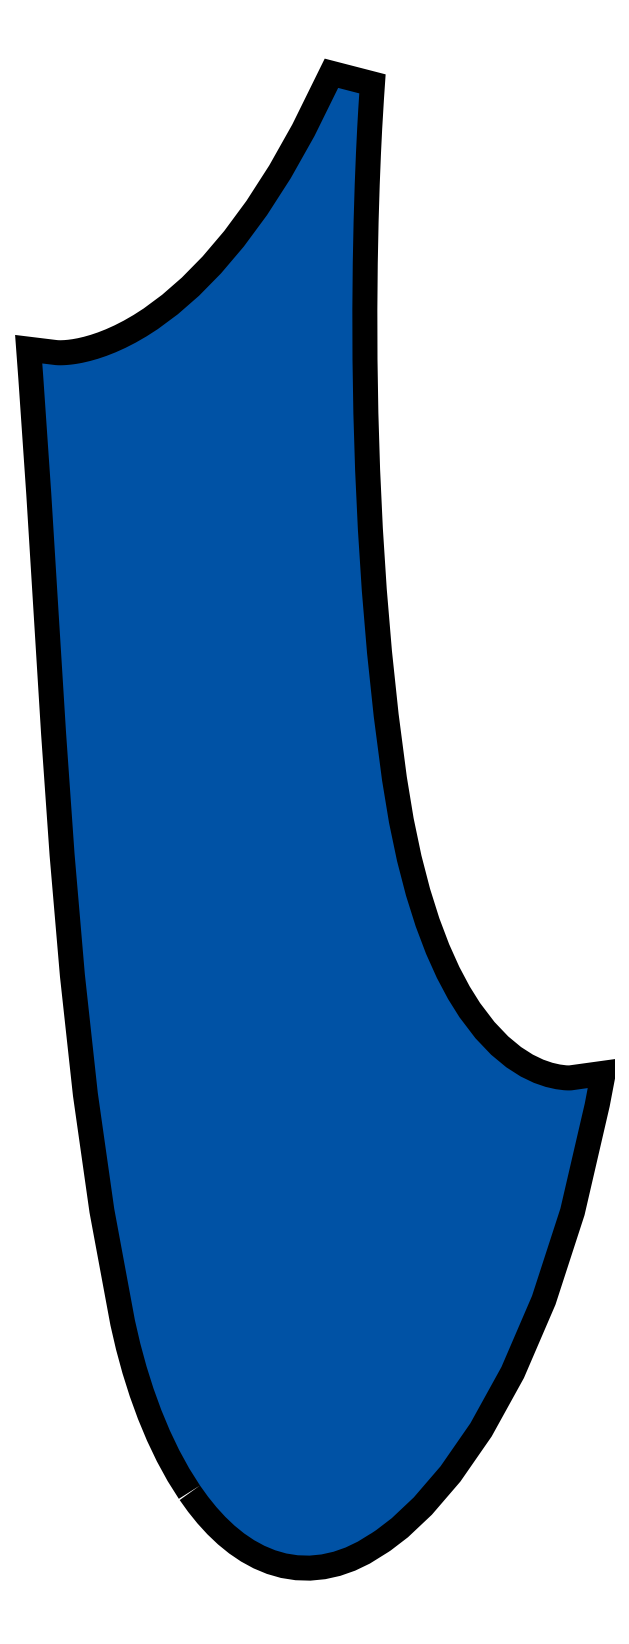
<metadata>
{"format":"dxf","ext":"dxf","renderer":"ezdxf+matplotlib","layout":"modelspace","background":"white","min_lineweight":24,"dpi":150}
</metadata>
<code>
0
SECTION
2
ENTITIES
0
POLYLINE
8
HANE
66
     1
10
0
20
0
30
0
0
VERTEX
8
HANE
10
12.47
20
27.49
30
0
0
VERTEX
8
HANE
10
12.6
20
27.31
30
0
0
VERTEX
8
HANE
10
12.73
20
27.15
30
0
0
VERTEX
8
HANE
10
12.87
20
26.99
30
0
0
VERTEX
8
HANE
10
13.02
20
26.85
30
0
0
VERTEX
8
HANE
10
13.17
20
26.73
30
0
0
VERTEX
8
HANE
10
13.33
20
26.62
30
0
0
VERTEX
8
HANE
10
13.49
20
26.53
30
0
0
VERTEX
8
HANE
10
13.67
20
26.46
30
0
0
VERTEX
8
HANE
10
13.84
20
26.41
30
0
0
VERTEX
8
HANE
10
14.02
20
26.38
30
0
0
VERTEX
8
HANE
10
14.21
20
26.38
30
0
0
VERTEX
8
HANE
10
14.4
20
26.39
30
0
0
VERTEX
8
HANE
10
14.59
20
26.44
30
0
0
VERTEX
8
HANE
10
14.78
20
26.5
30
0
0
VERTEX
8
HANE
10
14.98
20
26.6
30
0
0
VERTEX
8
HANE
10
15.17
20
26.72
30
0
0
VERTEX
8
HANE
10
15.17
20
26.72
30
0
0
VERTEX
8
HANE
10
15.17
20
26.72
30
0
0
VERTEX
8
HANE
10
15.17
20
26.72
30
0
0
VERTEX
8
HANE
10
15.17
20
26.72
30
0
0
VERTEX
8
HANE
10
15.18
20
26.72
30
0
0
VERTEX
8
HANE
10
15.18
20
26.72
30
0
0
VERTEX
8
HANE
10
15.18
20
26.72
30
0
0
VERTEX
8
HANE
10
15.19
20
26.73
30
0
0
VERTEX
8
HANE
10
15.2
20
26.73
30
0
0
VERTEX
8
HANE
10
15.2
20
26.74
30
0
0
VERTEX
8
HANE
10
15.21
20
26.74
30
0
0
VERTEX
8
HANE
10
15.22
20
26.75
30
0
0
VERTEX
8
HANE
10
15.23
20
26.75
30
0
0
VERTEX
8
HANE
10
15.24
20
26.76
30
0
0
VERTEX
8
HANE
10
15.25
20
26.77
30
0
0
VERTEX
8
HANE
10
15.27
20
26.78
30
0
0
VERTEX
8
HANE
10
15.27
20
26.78
30
0
0
VERTEX
8
HANE
10
15.27
20
26.78
30
0
0
VERTEX
8
HANE
10
15.27
20
26.78
30
0
0
VERTEX
8
HANE
10
15.27
20
26.78
30
0
0
VERTEX
8
HANE
10
15.27
20
26.78
30
0
0
VERTEX
8
HANE
10
15.27
20
26.78
30
0
0
VERTEX
8
HANE
10
15.27
20
26.78
30
0
0
VERTEX
8
HANE
10
15.27
20
26.78
30
0
0
VERTEX
8
HANE
10
15.52
20
26.97
30
0
0
VERTEX
8
HANE
10
15.87
20
27.3
30
0
0
VERTEX
8
HANE
10
16.29
20
27.8
30
0
0
VERTEX
8
HANE
10
16.77
20
28.48
30
0
0
VERTEX
8
HANE
10
17.26
20
29.37
30
0
0
VERTEX
8
HANE
10
17.75
20
30.5
30
0
0
VERTEX
8
HANE
10
18.2
20
31.89
30
0
0
VERTEX
8
HANE
10
18.59
20
33.57
30
0
0
VERTEX
8
HANE
10
18.59
20
33.6
30
0
0
VERTEX
8
HANE
10
18.6
20
33.63
30
0
0
VERTEX
8
HANE
10
18.61
20
33.66
30
0
0
VERTEX
8
HANE
10
18.61
20
33.69
30
0
0
VERTEX
8
HANE
10
18.62
20
33.72
30
0
0
VERTEX
8
HANE
10
18.62
20
33.75
30
0
0
VERTEX
8
HANE
10
18.63
20
33.78
30
0
0
VERTEX
8
HANE
10
18.63
20
33.81
30
0
0
VERTEX
8
HANE
10
18.6
20
33.8
30
0
0
VERTEX
8
HANE
10
18.57
20
33.8
30
0
0
VERTEX
8
HANE
10
18.54
20
33.8
30
0
0
VERTEX
8
HANE
10
18.51
20
33.79
30
0
0
VERTEX
8
HANE
10
18.48
20
33.79
30
0
0
VERTEX
8
HANE
10
18.45
20
33.78
30
0
0
VERTEX
8
HANE
10
18.42
20
33.78
30
0
0
VERTEX
8
HANE
10
18.39
20
33.77
30
0
0
VERTEX
8
HANE
10
18.39
20
33.77
30
0
0
VERTEX
8
HANE
10
18.38
20
33.77
30
0
0
VERTEX
8
HANE
10
18.37
20
33.77
30
0
0
VERTEX
8
HANE
10
18.36
20
33.77
30
0
0
VERTEX
8
HANE
10
18.34
20
33.77
30
0
0
VERTEX
8
HANE
10
18.31
20
33.77
30
0
0
VERTEX
8
HANE
10
18.29
20
33.77
30
0
0
VERTEX
8
HANE
10
18.25
20
33.77
30
0
0
VERTEX
8
HANE
10
18.13
20
33.79
30
0
0
VERTEX
8
HANE
10
17.97
20
33.83
30
0
0
VERTEX
8
HANE
10
17.78
20
33.89
30
0
0
VERTEX
8
HANE
10
17.57
20
33.99
30
0
0
VERTEX
8
HANE
10
17.34
20
34.14
30
0
0
VERTEX
8
HANE
10
17.1
20
34.34
30
0
0
VERTEX
8
HANE
10
16.85
20
34.6
30
0
0
VERTEX
8
HANE
10
16.6
20
34.93
30
0
0
VERTEX
8
HANE
10
16.41
20
35.22
30
0
0
VERTEX
8
HANE
10
16.24
20
35.56
30
0
0
VERTEX
8
HANE
10
16.06
20
35.94
30
0
0
VERTEX
8
HANE
10
15.9
20
36.38
30
0
0
VERTEX
8
HANE
10
15.74
20
36.87
30
0
0
VERTEX
8
HANE
10
15.6
20
37.42
30
0
0
VERTEX
8
HANE
10
15.48
20
38.03
30
0
0
VERTEX
8
HANE
10
15.36
20
38.7
30
0
0
VERTEX
8
HANE
10
15.23
20
39.71
30
0
0
VERTEX
8
HANE
10
15.13
20
40.72
30
0
0
VERTEX
8
HANE
10
15.04
20
41.71
30
0
0
VERTEX
8
HANE
10
14.98
20
42.69
30
0
0
VERTEX
8
HANE
10
14.94
20
43.63
30
0
0
VERTEX
8
HANE
10
14.91
20
44.53
30
0
0
VERTEX
8
HANE
10
14.89
20
45.39
30
0
0
VERTEX
8
HANE
10
14.89
20
46.19
30
0
0
VERTEX
8
HANE
10
14.9
20
46.93
30
0
0
VERTEX
8
HANE
10
14.91
20
47.59
30
0
0
VERTEX
8
HANE
10
14.93
20
48.18
30
0
0
VERTEX
8
HANE
10
14.95
20
48.68
30
0
0
VERTEX
8
HANE
10
14.97
20
49.08
30
0
0
VERTEX
8
HANE
10
14.99
20
49.37
30
0
0
VERTEX
8
HANE
10
15
20
49.56
30
0
0
VERTEX
8
HANE
10
15
20
49.62
30
0
0
VERTEX
8
HANE
10
14.96
20
49.63
30
0
0
VERTEX
8
HANE
10
14.92
20
49.64
30
0
0
VERTEX
8
HANE
10
14.88
20
49.66
30
0
0
VERTEX
8
HANE
10
14.83
20
49.67
30
0
0
VERTEX
8
HANE
10
14.79
20
49.68
30
0
0
VERTEX
8
HANE
10
14.75
20
49.69
30
0
0
VERTEX
8
HANE
10
14.71
20
49.7
30
0
0
VERTEX
8
HANE
10
14.67
20
49.71
30
0
0
VERTEX
8
HANE
10
14.29
20
48.94
30
0
0
VERTEX
8
HANE
10
13.91
20
48.27
30
0
0
VERTEX
8
HANE
10
13.54
20
47.69
30
0
0
VERTEX
8
HANE
10
13.17
20
47.19
30
0
0
VERTEX
8
HANE
10
12.8
20
46.76
30
0
0
VERTEX
8
HANE
10
12.45
20
46.41
30
0
0
VERTEX
8
HANE
10
12.12
20
46.11
30
0
0
VERTEX
8
HANE
10
11.8
20
45.88
30
0
0
VERTEX
8
HANE
10
11.62
20
45.76
30
0
0
VERTEX
8
HANE
10
11.45
20
45.66
30
0
0
VERTEX
8
HANE
10
11.28
20
45.58
30
0
0
VERTEX
8
HANE
10
11.13
20
45.51
30
0
0
VERTEX
8
HANE
10
10.98
20
45.45
30
0
0
VERTEX
8
HANE
10
10.85
20
45.4
30
0
0
VERTEX
8
HANE
10
10.72
20
45.37
30
0
0
VERTEX
8
HANE
10
10.61
20
45.34
30
0
0
VERTEX
8
HANE
10
10.56
20
45.33
30
0
0
VERTEX
8
HANE
10
10.51
20
45.32
30
0
0
VERTEX
8
HANE
10
10.46
20
45.32
30
0
0
VERTEX
8
HANE
10
10.42
20
45.31
30
0
0
VERTEX
8
HANE
10
10.38
20
45.31
30
0
0
VERTEX
8
HANE
10
10.34
20
45.3
30
0
0
VERTEX
8
HANE
10
10.31
20
45.3
30
0
0
VERTEX
8
HANE
10
10.28
20
45.3
30
0
0
VERTEX
8
HANE
10
10.25
20
45.3
30
0
0
VERTEX
8
HANE
10
10.23
20
45.3
30
0
0
VERTEX
8
HANE
10
10.21
20
45.3
30
0
0
VERTEX
8
HANE
10
10.2
20
45.3
30
0
0
VERTEX
8
HANE
10
10.19
20
45.3
30
0
0
VERTEX
8
HANE
10
10.18
20
45.3
30
0
0
VERTEX
8
HANE
10
10.18
20
45.3
30
0
0
VERTEX
8
HANE
10
10.18
20
45.3
30
0
0
VERTEX
8
HANE
10
10.15
20
45.31
30
0
0
VERTEX
8
HANE
10
10.12
20
45.31
30
0
0
VERTEX
8
HANE
10
10.1
20
45.31
30
0
0
VERTEX
8
HANE
10
10.07
20
45.32
30
0
0
VERTEX
8
HANE
10
10.04
20
45.32
30
0
0
VERTEX
8
HANE
10
10.02
20
45.32
30
0
0
VERTEX
8
HANE
10
9.989
20
45.33
30
0
0
VERTEX
8
HANE
10
9.962
20
45.33
30
0
0
VERTEX
8
HANE
10
9.964
20
45.3
30
0
0
VERTEX
8
HANE
10
9.966
20
45.28
30
0
0
VERTEX
8
HANE
10
9.968
20
45.25
30
0
0
VERTEX
8
HANE
10
9.97
20
45.22
30
0
0
VERTEX
8
HANE
10
9.972
20
45.19
30
0
0
VERTEX
8
HANE
10
9.974
20
45.17
30
0
0
VERTEX
8
HANE
10
9.976
20
45.14
30
0
0
VERTEX
8
HANE
10
9.978
20
45.11
30
0
0
VERTEX
8
HANE
10
10.1
20
43.27
30
0
0
VERTEX
8
HANE
10
10.22
20
41.38
30
0
0
VERTEX
8
HANE
10
10.34
20
39.46
30
0
0
VERTEX
8
HANE
10
10.48
20
37.53
30
0
0
VERTEX
8
HANE
10
10.64
20
35.62
30
0
0
VERTEX
8
HANE
10
10.85
20
33.73
30
0
0
VERTEX
8
HANE
10
11.11
20
31.89
30
0
0
VERTEX
8
HANE
10
11.44
20
30.12
30
0
0
VERTEX
8
HANE
10
11.52
20
29.75
30
0
0
VERTEX
8
HANE
10
11.62
20
29.39
30
0
0
VERTEX
8
HANE
10
11.73
20
29.03
30
0
0
VERTEX
8
HANE
10
11.85
20
28.69
30
0
0
VERTEX
8
HANE
10
11.99
20
28.37
30
0
0
VERTEX
8
HANE
10
12.14
20
28.05
30
0
0
VERTEX
8
HANE
10
12.3
20
27.76
30
0
0
VERTEX
8
HANE
10
12.47
20
27.49
30
0
0
VERTEX
8
HANE
10
12.47
20
27.49
30
0
0
SEQEND
8
HANE
0
HATCH
8
HANE
10
0
20
0
30
0
210
0
220
0
230
1
2
SOLID
70
     1
71
     0
91
        1
92
        1
93
      176
72
     1
10
12.47
20
27.49
11
12.6
21
27.31
72
     1
10
12.6
20
27.31
11
12.73
21
27.15
72
     1
10
12.73
20
27.15
11
12.87
21
26.99
72
     1
10
12.87
20
26.99
11
13.02
21
26.85
72
     1
10
13.02
20
26.85
11
13.17
21
26.73
72
     1
10
13.17
20
26.73
11
13.33
21
26.62
72
     1
10
13.33
20
26.62
11
13.49
21
26.53
72
     1
10
13.49
20
26.53
11
13.67
21
26.46
72
     1
10
13.67
20
26.46
11
13.84
21
26.41
72
     1
10
13.84
20
26.41
11
14.02
21
26.38
72
     1
10
14.02
20
26.38
11
14.21
21
26.38
72
     1
10
14.21
20
26.38
11
14.4
21
26.39
72
     1
10
14.4
20
26.39
11
14.59
21
26.44
72
     1
10
14.59
20
26.44
11
14.78
21
26.5
72
     1
10
14.78
20
26.5
11
14.98
21
26.6
72
     1
10
14.98
20
26.6
11
15.17
21
26.72
72
     1
10
15.17
20
26.72
11
15.17
21
26.72
72
     1
10
15.17
20
26.72
11
15.17
21
26.72
72
     1
10
15.17
20
26.72
11
15.17
21
26.72
72
     1
10
15.17
20
26.72
11
15.17
21
26.72
72
     1
10
15.17
20
26.72
11
15.18
21
26.72
72
     1
10
15.18
20
26.72
11
15.18
21
26.72
72
     1
10
15.18
20
26.72
11
15.18
21
26.72
72
     1
10
15.18
20
26.72
11
15.19
21
26.73
72
     1
10
15.19
20
26.73
11
15.2
21
26.73
72
     1
10
15.2
20
26.73
11
15.2
21
26.74
72
     1
10
15.2
20
26.74
11
15.21
21
26.74
72
     1
10
15.21
20
26.74
11
15.22
21
26.75
72
     1
10
15.22
20
26.75
11
15.23
21
26.75
72
     1
10
15.23
20
26.75
11
15.24
21
26.76
72
     1
10
15.24
20
26.76
11
15.25
21
26.77
72
     1
10
15.25
20
26.77
11
15.27
21
26.78
72
     1
10
15.27
20
26.78
11
15.27
21
26.78
72
     1
10
15.27
20
26.78
11
15.27
21
26.78
72
     1
10
15.27
20
26.78
11
15.27
21
26.78
72
     1
10
15.27
20
26.78
11
15.27
21
26.78
72
     1
10
15.27
20
26.78
11
15.27
21
26.78
72
     1
10
15.27
20
26.78
11
15.27
21
26.78
72
     1
10
15.27
20
26.78
11
15.27
21
26.78
72
     1
10
15.27
20
26.78
11
15.27
21
26.78
72
     1
10
15.27
20
26.78
11
15.52
21
26.97
72
     1
10
15.52
20
26.97
11
15.87
21
27.3
72
     1
10
15.87
20
27.3
11
16.29
21
27.8
72
     1
10
16.29
20
27.8
11
16.77
21
28.48
72
     1
10
16.77
20
28.48
11
17.26
21
29.37
72
     1
10
17.26
20
29.37
11
17.75
21
30.5
72
     1
10
17.75
20
30.5
11
18.2
21
31.89
72
     1
10
18.2
20
31.89
11
18.59
21
33.57
72
     1
10
18.59
20
33.57
11
18.59
21
33.6
72
     1
10
18.59
20
33.6
11
18.6
21
33.63
72
     1
10
18.6
20
33.63
11
18.61
21
33.66
72
     1
10
18.61
20
33.66
11
18.61
21
33.69
72
     1
10
18.61
20
33.69
11
18.62
21
33.72
72
     1
10
18.62
20
33.72
11
18.62
21
33.75
72
     1
10
18.62
20
33.75
11
18.63
21
33.78
72
     1
10
18.63
20
33.78
11
18.63
21
33.81
72
     1
10
18.63
20
33.81
11
18.6
21
33.8
72
     1
10
18.6
20
33.8
11
18.57
21
33.8
72
     1
10
18.57
20
33.8
11
18.54
21
33.8
72
     1
10
18.54
20
33.8
11
18.51
21
33.79
72
     1
10
18.51
20
33.79
11
18.48
21
33.79
72
     1
10
18.48
20
33.79
11
18.45
21
33.78
72
     1
10
18.45
20
33.78
11
18.42
21
33.78
72
     1
10
18.42
20
33.78
11
18.39
21
33.77
72
     1
10
18.39
20
33.77
11
18.39
21
33.77
72
     1
10
18.39
20
33.77
11
18.38
21
33.77
72
     1
10
18.38
20
33.77
11
18.37
21
33.77
72
     1
10
18.37
20
33.77
11
18.36
21
33.77
72
     1
10
18.36
20
33.77
11
18.34
21
33.77
72
     1
10
18.34
20
33.77
11
18.31
21
33.77
72
     1
10
18.31
20
33.77
11
18.29
21
33.77
72
     1
10
18.29
20
33.77
11
18.25
21
33.77
72
     1
10
18.25
20
33.77
11
18.13
21
33.79
72
     1
10
18.13
20
33.79
11
17.97
21
33.83
72
     1
10
17.97
20
33.83
11
17.78
21
33.89
72
     1
10
17.78
20
33.89
11
17.57
21
33.99
72
     1
10
17.57
20
33.99
11
17.34
21
34.14
72
     1
10
17.34
20
34.14
11
17.1
21
34.34
72
     1
10
17.1
20
34.34
11
16.85
21
34.6
72
     1
10
16.85
20
34.6
11
16.6
21
34.93
72
     1
10
16.6
20
34.93
11
16.41
21
35.22
72
     1
10
16.41
20
35.22
11
16.24
21
35.56
72
     1
10
16.24
20
35.56
11
16.06
21
35.94
72
     1
10
16.06
20
35.94
11
15.9
21
36.38
72
     1
10
15.9
20
36.38
11
15.74
21
36.87
72
     1
10
15.74
20
36.87
11
15.6
21
37.42
72
     1
10
15.6
20
37.42
11
15.48
21
38.03
72
     1
10
15.48
20
38.03
11
15.36
21
38.7
72
     1
10
15.36
20
38.7
11
15.23
21
39.71
72
     1
10
15.23
20
39.71
11
15.13
21
40.72
72
     1
10
15.13
20
40.72
11
15.04
21
41.71
72
     1
10
15.04
20
41.71
11
14.98
21
42.69
72
     1
10
14.98
20
42.69
11
14.94
21
43.63
72
     1
10
14.94
20
43.63
11
14.91
21
44.53
72
     1
10
14.91
20
44.53
11
14.89
21
45.39
72
     1
10
14.89
20
45.39
11
14.89
21
46.19
72
     1
10
14.89
20
46.19
11
14.9
21
46.93
72
     1
10
14.9
20
46.93
11
14.91
21
47.59
72
     1
10
14.91
20
47.59
11
14.93
21
48.18
72
     1
10
14.93
20
48.18
11
14.95
21
48.68
72
     1
10
14.95
20
48.68
11
14.97
21
49.08
72
     1
10
14.97
20
49.08
11
14.99
21
49.37
72
     1
10
14.99
20
49.37
11
15
21
49.56
72
     1
10
15
20
49.56
11
15
21
49.62
72
     1
10
15
20
49.62
11
14.96
21
49.63
72
     1
10
14.96
20
49.63
11
14.92
21
49.64
72
     1
10
14.92
20
49.64
11
14.88
21
49.66
72
     1
10
14.88
20
49.66
11
14.83
21
49.67
72
     1
10
14.83
20
49.67
11
14.79
21
49.68
72
     1
10
14.79
20
49.68
11
14.75
21
49.69
72
     1
10
14.75
20
49.69
11
14.71
21
49.7
72
     1
10
14.71
20
49.7
11
14.67
21
49.71
72
     1
10
14.67
20
49.71
11
14.29
21
48.94
72
     1
10
14.29
20
48.94
11
13.91
21
48.27
72
     1
10
13.91
20
48.27
11
13.54
21
47.69
72
     1
10
13.54
20
47.69
11
13.17
21
47.19
72
     1
10
13.17
20
47.19
11
12.8
21
46.76
72
     1
10
12.8
20
46.76
11
12.45
21
46.41
72
     1
10
12.45
20
46.41
11
12.12
21
46.11
72
     1
10
12.12
20
46.11
11
11.8
21
45.88
72
     1
10
11.8
20
45.88
11
11.62
21
45.76
72
     1
10
11.62
20
45.76
11
11.45
21
45.66
72
     1
10
11.45
20
45.66
11
11.28
21
45.58
72
     1
10
11.28
20
45.58
11
11.13
21
45.51
72
     1
10
11.13
20
45.51
11
10.98
21
45.45
72
     1
10
10.98
20
45.45
11
10.85
21
45.4
72
     1
10
10.85
20
45.4
11
10.72
21
45.37
72
     1
10
10.72
20
45.37
11
10.61
21
45.34
72
     1
10
10.61
20
45.34
11
10.56
21
45.33
72
     1
10
10.56
20
45.33
11
10.51
21
45.32
72
     1
10
10.51
20
45.32
11
10.46
21
45.32
72
     1
10
10.46
20
45.32
11
10.42
21
45.31
72
     1
10
10.42
20
45.31
11
10.38
21
45.31
72
     1
10
10.38
20
45.31
11
10.34
21
45.3
72
     1
10
10.34
20
45.3
11
10.31
21
45.3
72
     1
10
10.31
20
45.3
11
10.28
21
45.3
72
     1
10
10.28
20
45.3
11
10.25
21
45.3
72
     1
10
10.25
20
45.3
11
10.23
21
45.3
72
     1
10
10.23
20
45.3
11
10.21
21
45.3
72
     1
10
10.21
20
45.3
11
10.2
21
45.3
72
     1
10
10.2
20
45.3
11
10.19
21
45.3
72
     1
10
10.19
20
45.3
11
10.18
21
45.3
72
     1
10
10.18
20
45.3
11
10.18
21
45.3
72
     1
10
10.18
20
45.3
11
10.18
21
45.3
72
     1
10
10.18
20
45.3
11
10.15
21
45.31
72
     1
10
10.15
20
45.31
11
10.12
21
45.31
72
     1
10
10.12
20
45.31
11
10.1
21
45.31
72
     1
10
10.1
20
45.31
11
10.07
21
45.32
72
     1
10
10.07
20
45.32
11
10.04
21
45.32
72
     1
10
10.04
20
45.32
11
10.02
21
45.32
72
     1
10
10.02
20
45.32
11
9.989
21
45.33
72
     1
10
9.989
20
45.33
11
9.962
21
45.33
72
     1
10
9.962
20
45.33
11
9.964
21
45.3
72
     1
10
9.964
20
45.3
11
9.966
21
45.28
72
     1
10
9.966
20
45.28
11
9.968
21
45.25
72
     1
10
9.968
20
45.25
11
9.97
21
45.22
72
     1
10
9.97
20
45.22
11
9.972
21
45.19
72
     1
10
9.972
20
45.19
11
9.974
21
45.17
72
     1
10
9.974
20
45.17
11
9.976
21
45.14
72
     1
10
9.976
20
45.14
11
9.978
21
45.11
72
     1
10
9.978
20
45.11
11
10.1
21
43.27
72
     1
10
10.1
20
43.27
11
10.22
21
41.38
72
     1
10
10.22
20
41.38
11
10.34
21
39.46
72
     1
10
10.34
20
39.46
11
10.48
21
37.53
72
     1
10
10.48
20
37.53
11
10.64
21
35.62
72
     1
10
10.64
20
35.62
11
10.85
21
33.73
72
     1
10
10.85
20
33.73
11
11.11
21
31.89
72
     1
10
11.11
20
31.89
11
11.44
21
30.12
72
     1
10
11.44
20
30.12
11
11.52
21
29.75
72
     1
10
11.52
20
29.75
11
11.62
21
29.39
72
     1
10
11.62
20
29.39
11
11.73
21
29.03
72
     1
10
11.73
20
29.03
11
11.85
21
28.69
72
     1
10
11.85
20
28.69
11
11.99
21
28.37
72
     1
10
11.99
20
28.37
11
12.14
21
28.05
72
     1
10
12.14
20
28.05
11
12.3
21
27.76
72
     1
10
12.3
20
27.76
11
12.47
21
27.49
97
        0
75
     2
76
     1
98
        0
0
ENDSEC
0
EOF

</code>
